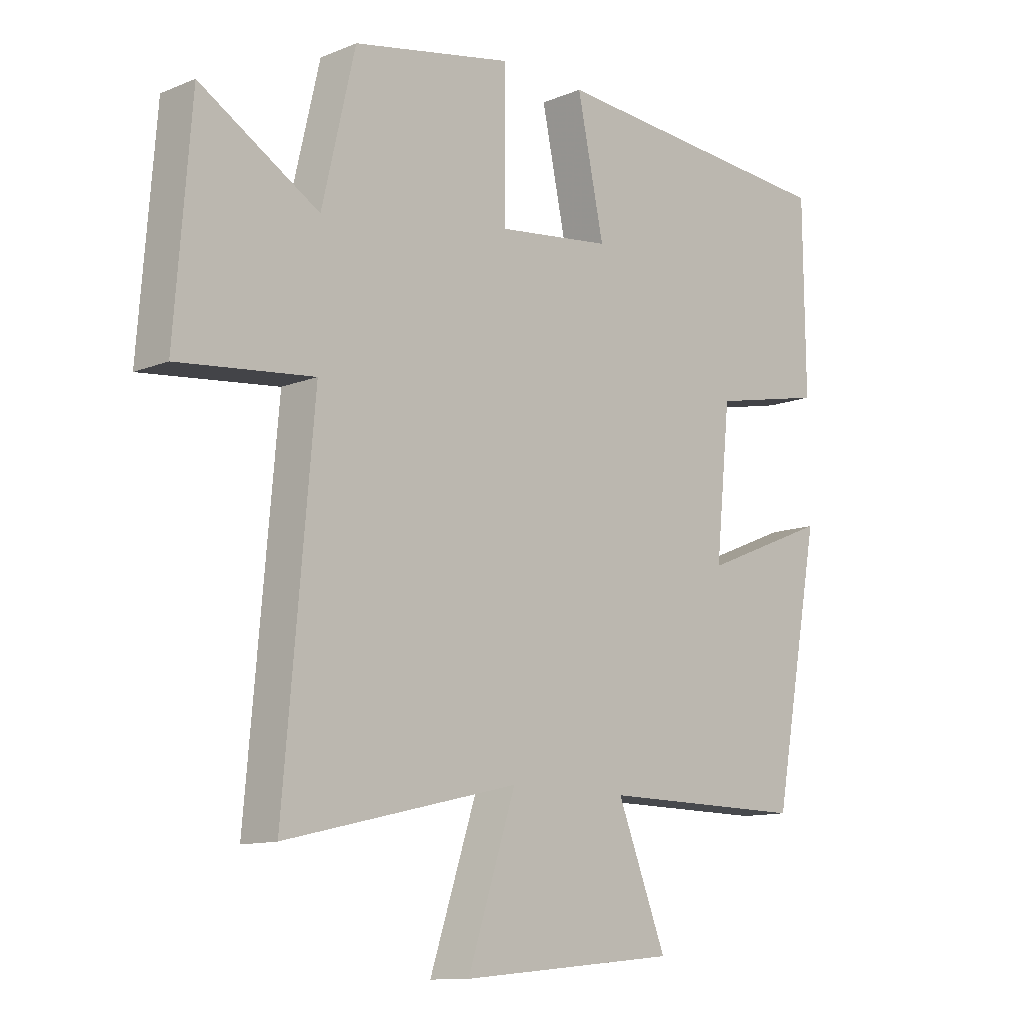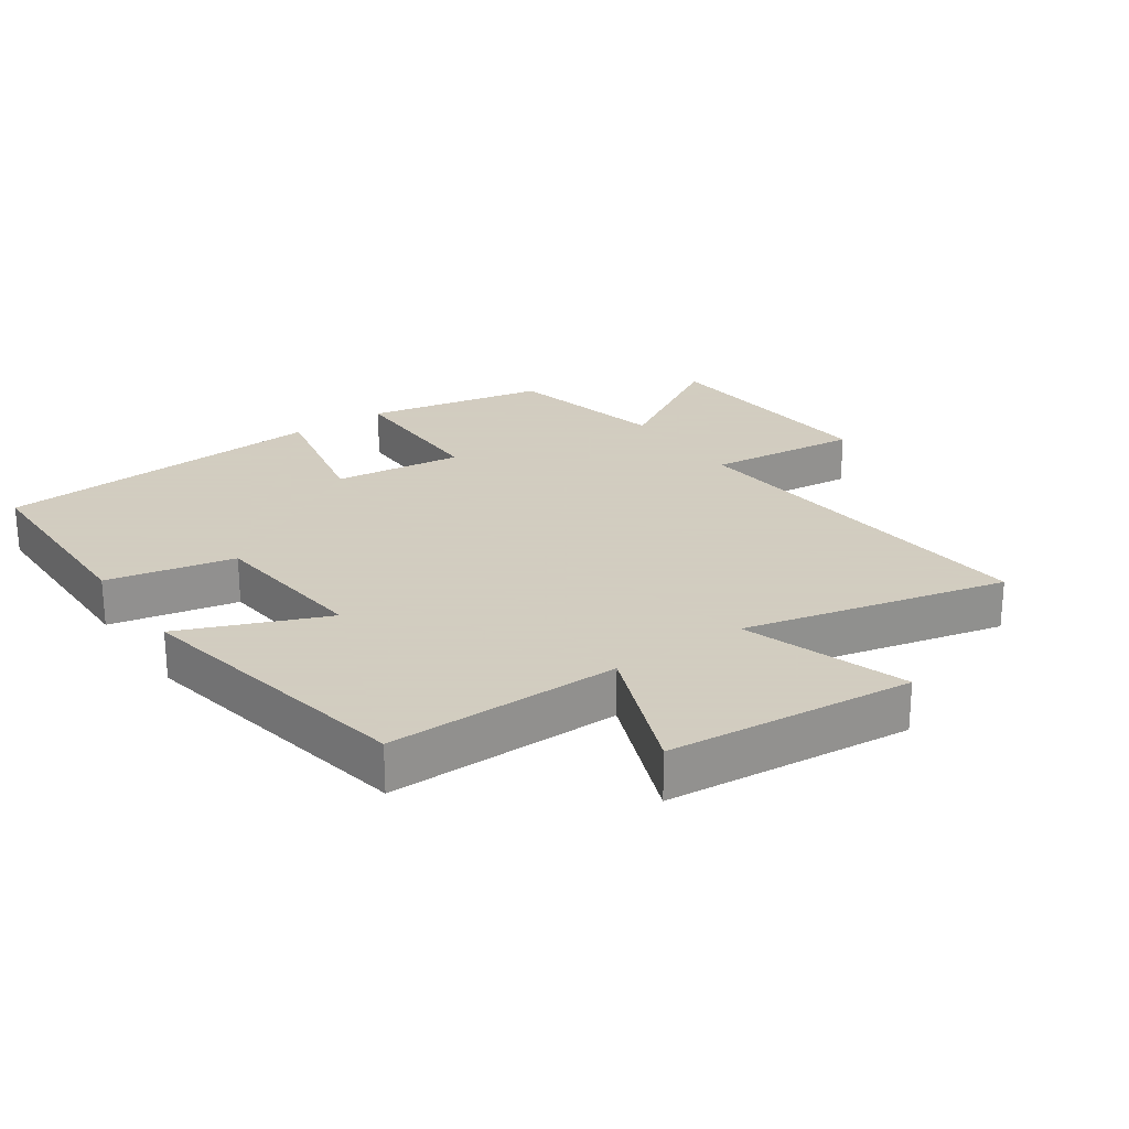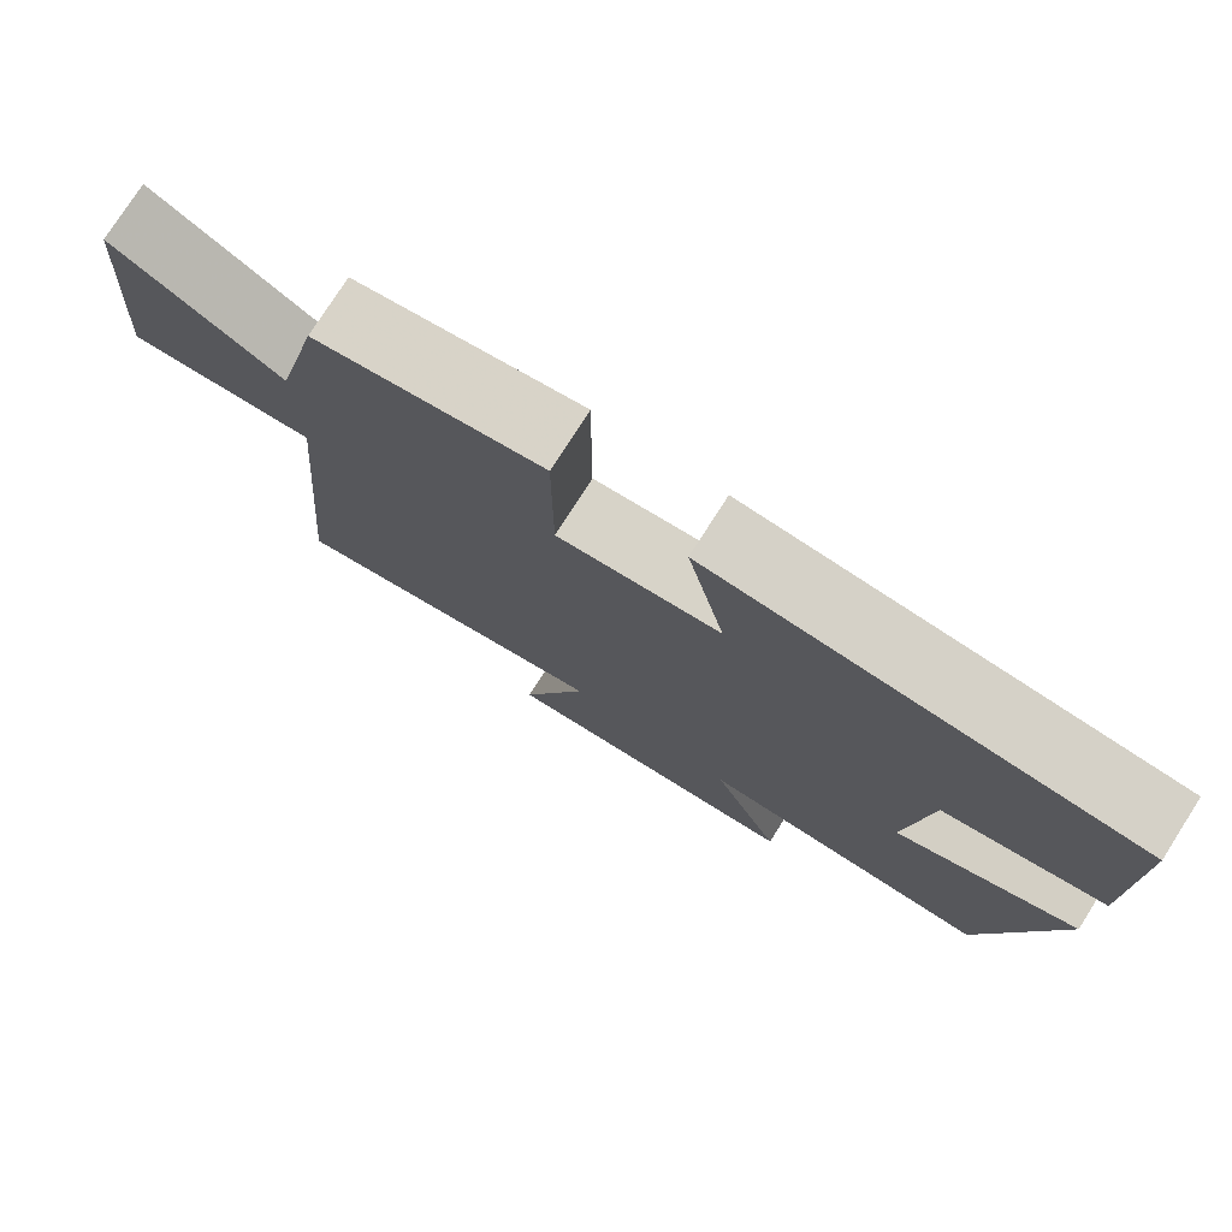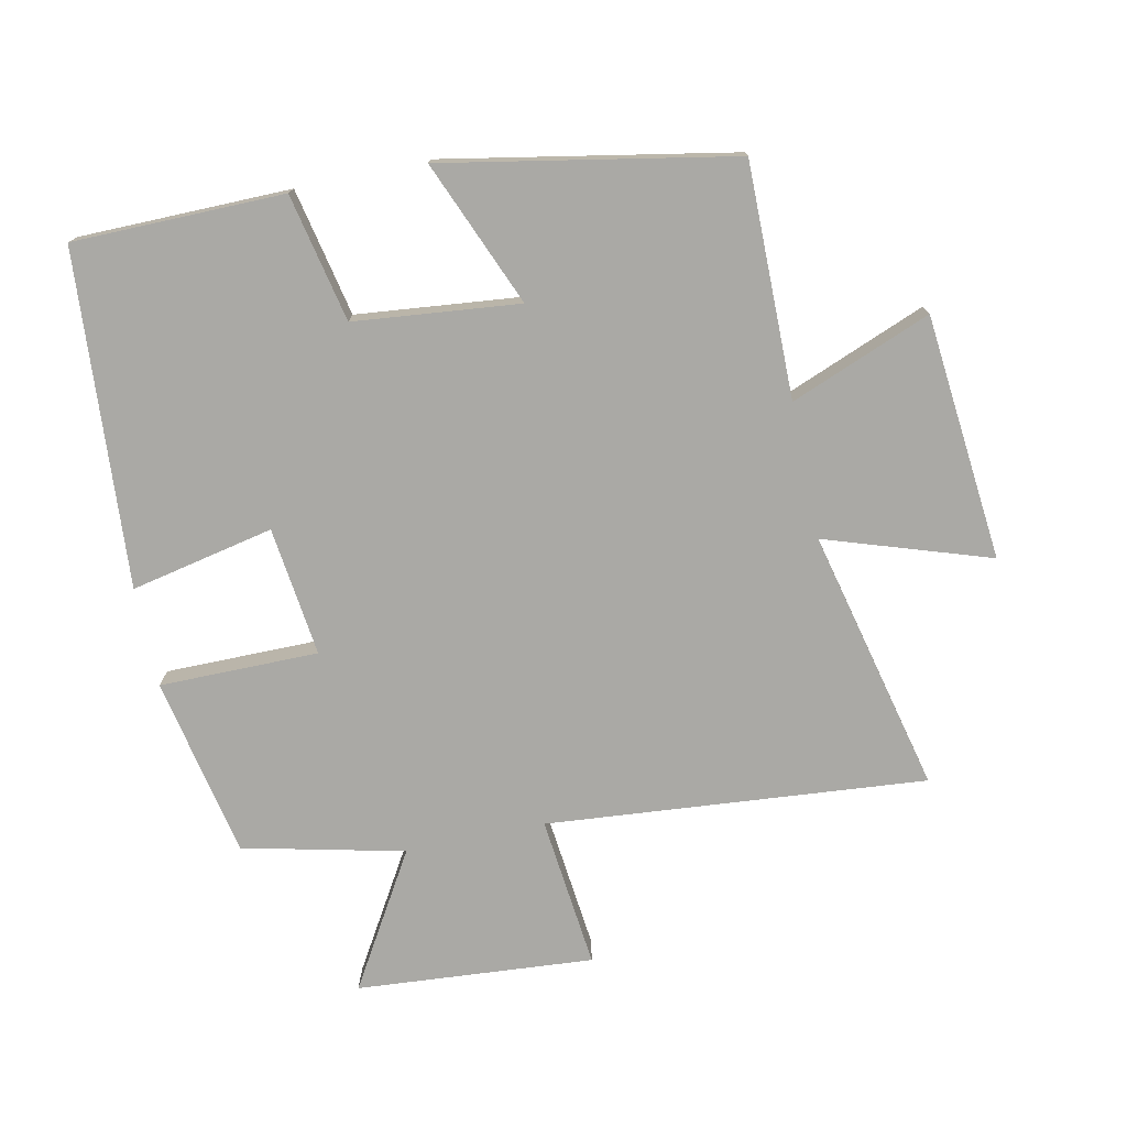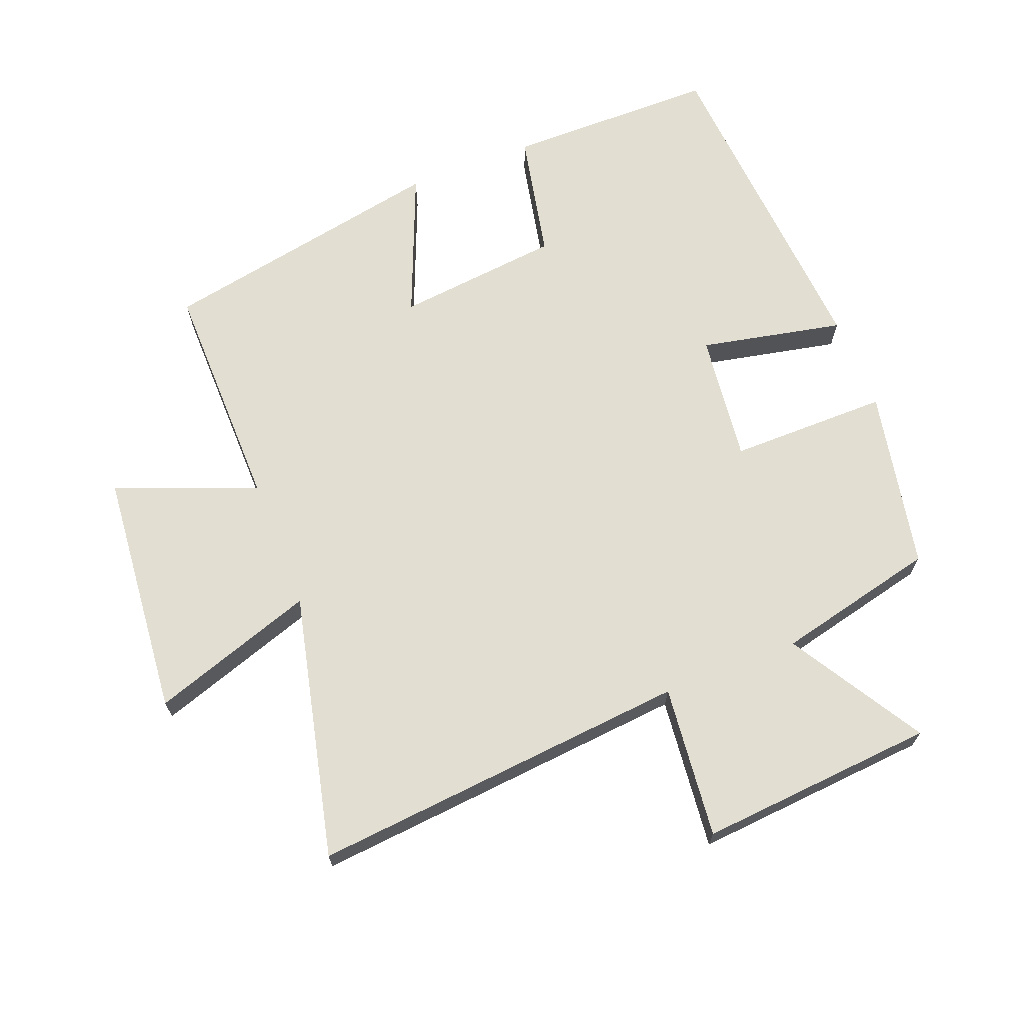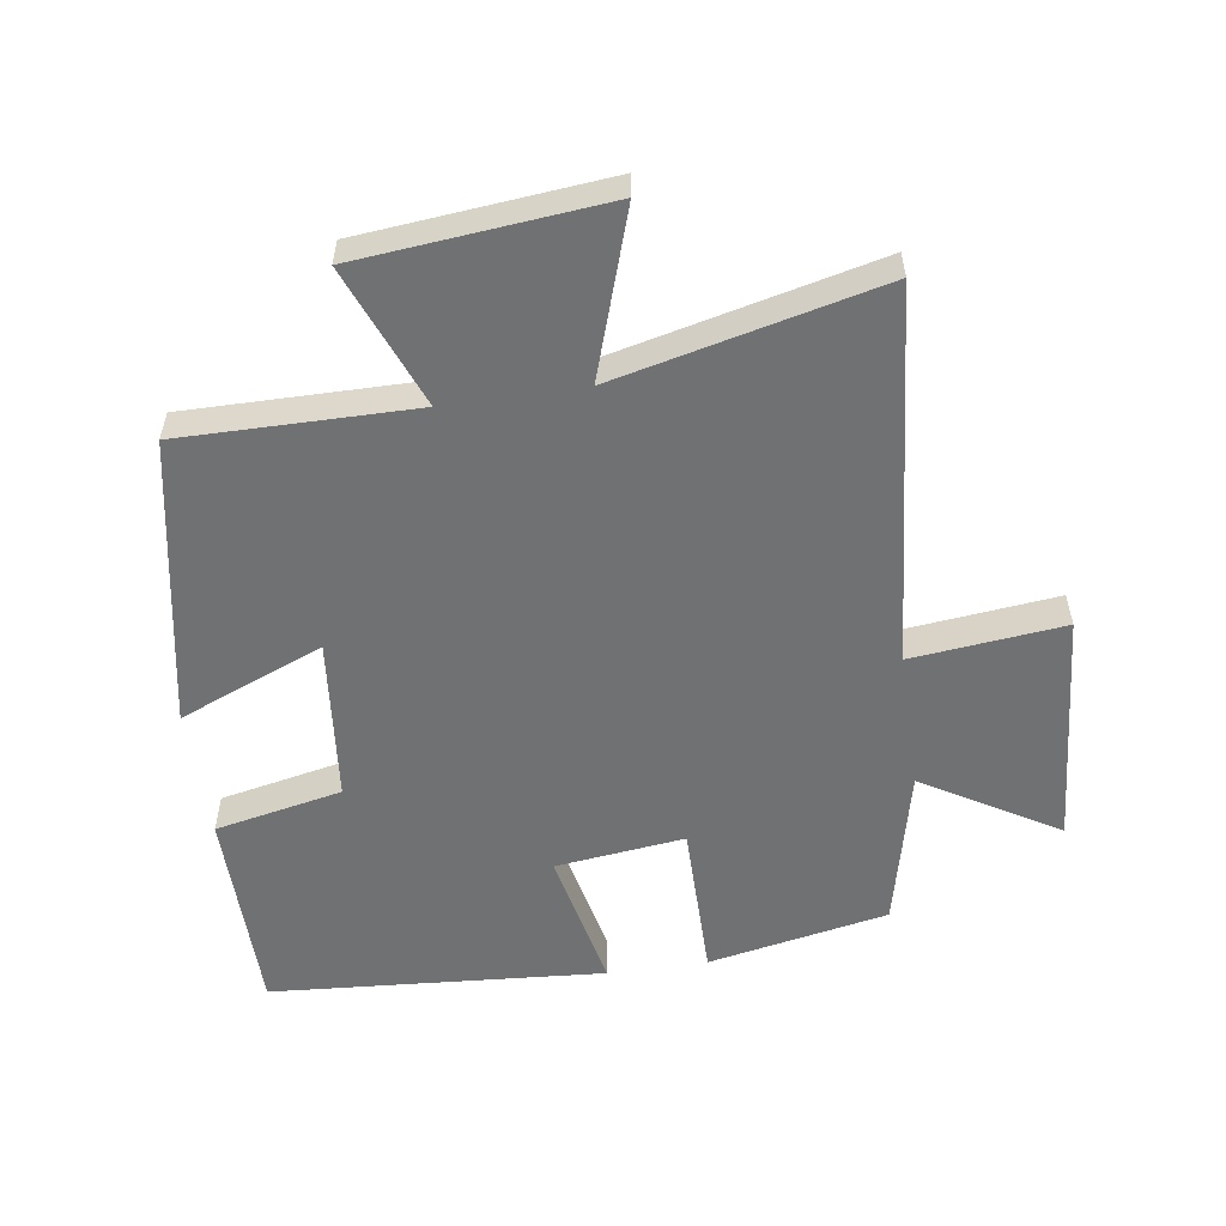
<metadata>
{"format":"obj","ext":"obj","renderer":"f3d","projection":"perspective","resolution":1024,"background":"white","views":[{"elev":-11.7,"azim":-45.7,"up":"+Z"},{"elev":24.3,"azim":145.2,"up":"+Y"},{"elev":77.4,"azim":32.6,"up":"+Z"},{"elev":-75.4,"azim":101.9,"up":"+Y"},{"elev":67.9,"azim":-111.5,"up":"+Y"},{"elev":-55.1,"azim":-171.6,"up":"+Y"}]}
</metadata>
<code>
v -0.443 0.07 0.445
v -0.167 0.07 0.5
v -0.167 0.07 0.257
v 0.031 0.07 0.281
v -0.015 0.07 0.5
v 0.497 0.07 0.463
v 0.5 0.07 0.141
v 0.305 0.07 0.1
v 0.279 0.07 -0.152
v 0.5 0.07 -0.061
v 0.417 0.07 -0.503
v 0.06 0.07 -0.5
v 0.145 0.07 -0.715
v -0.231 0.07 -0.751
v -0.148 0.07 -0.5
v -0.551 0.07 -0.595
v -0.5 0.07 -0.015
v -0.733 0.07 -0.04
v -0.705 0.07 0.322
v -0.5 0.07 0.199
v -0.443 0 0.445
v -0.167 0 0.5
v -0.167 0 0.257
v 0.031 0 0.281
v -0.015 0 0.5
v 0.497 0 0.463
v 0.5 0 0.141
v 0.305 0 0.1
v 0.279 0 -0.152
v 0.5 0 -0.061
v 0.417 0 -0.503
v 0.06 0 -0.5
v 0.145 0 -0.715
v -0.231 0 -0.751
v -0.148 0 -0.5
v -0.551 0 -0.595
v -0.5 0 -0.015
v -0.733 0 -0.04
v -0.705 0 0.322
v -0.5 0 0.199
f 17 18 19 20
f 1 2 3
f 20 1 3
f 17 20 3
f 17 3 4
f 16 17 4
f 15 16 4
f 12 13 14 15
f 12 15 4
f 9 10 11 12
f 8 9 12 4
f 6 7 8
f 5 6 8
f 4 5 8
f 40 39 38 37
f 23 22 21
f 23 21 40
f 23 40 37
f 24 23 37
f 24 37 36
f 24 36 35
f 35 34 33 32
f 24 35 32
f 32 31 30 29
f 24 32 29 28
f 28 27 26
f 28 26 25
f 28 25 24
f 1 21 22 2
f 2 22 23 3
f 3 23 24 4
f 4 24 25 5
f 5 25 26 6
f 6 26 27 7
f 7 27 28 8
f 8 28 29 9
f 9 29 30 10
f 10 30 31 11
f 11 31 32 12
f 12 32 33 13
f 13 33 34 14
f 14 34 35 15
f 15 35 36 16
f 16 36 37 17
f 17 37 38 18
f 18 38 39 19
f 19 39 40 20
f 20 40 21 1

</code>
